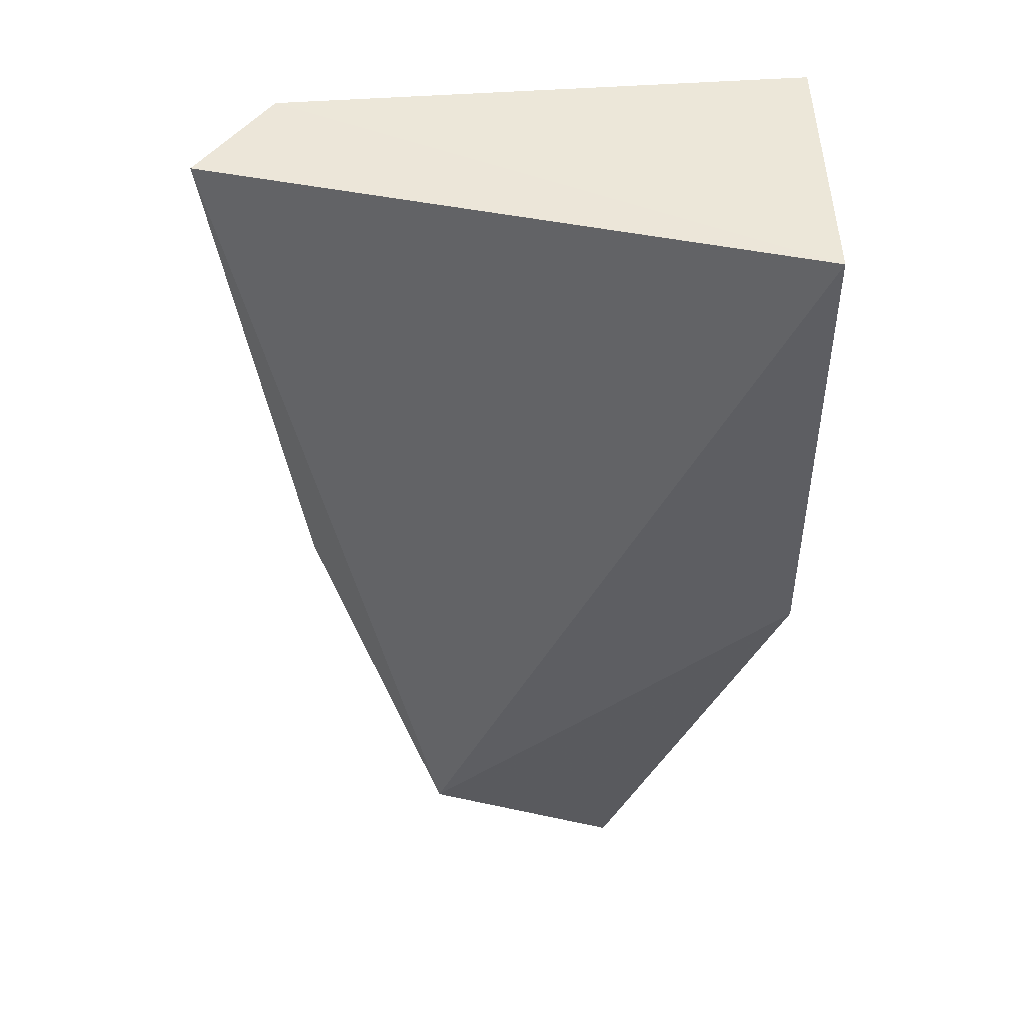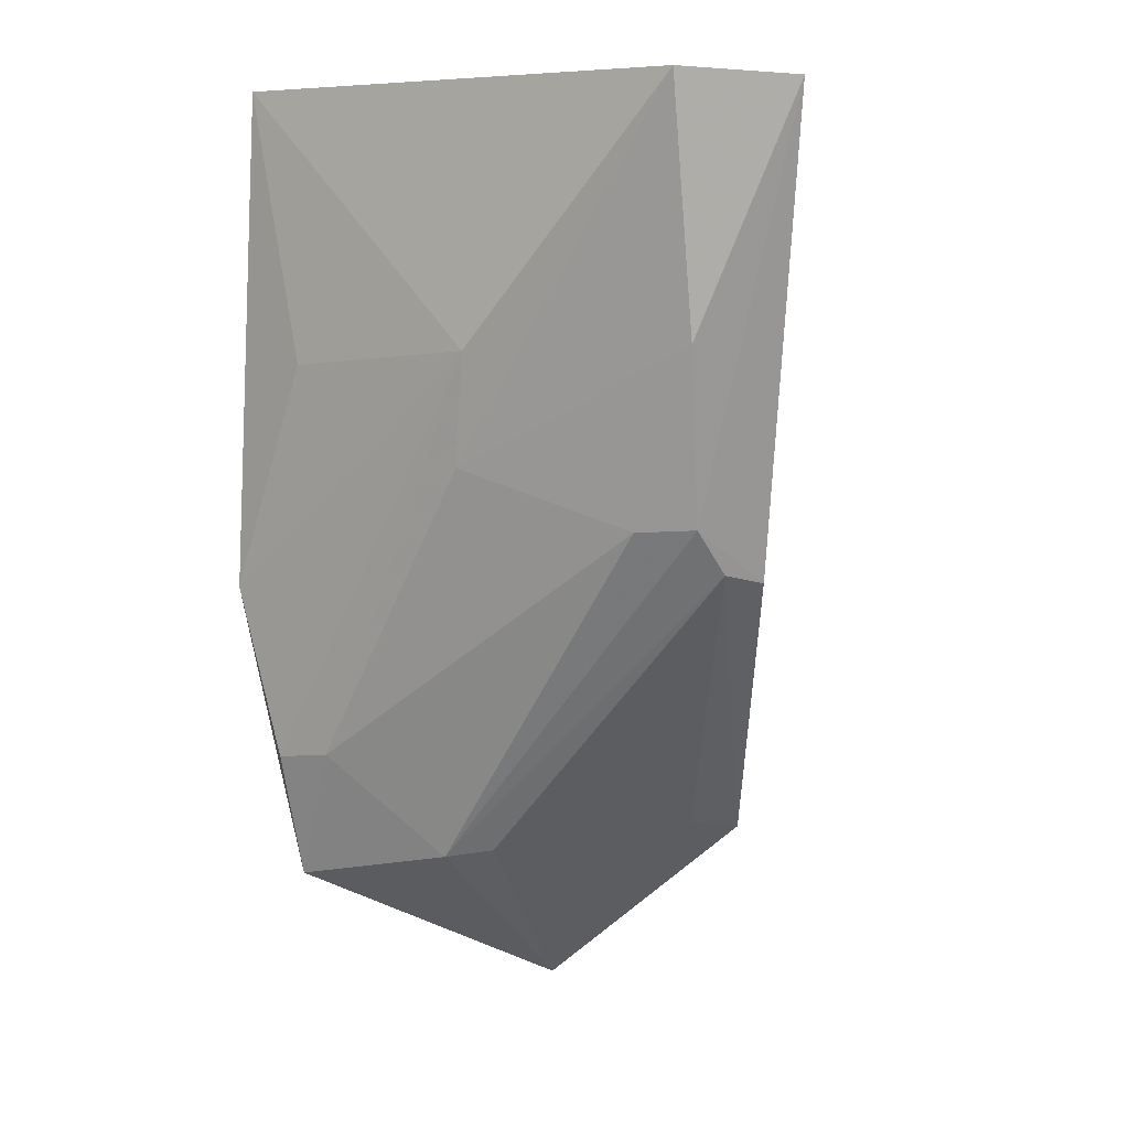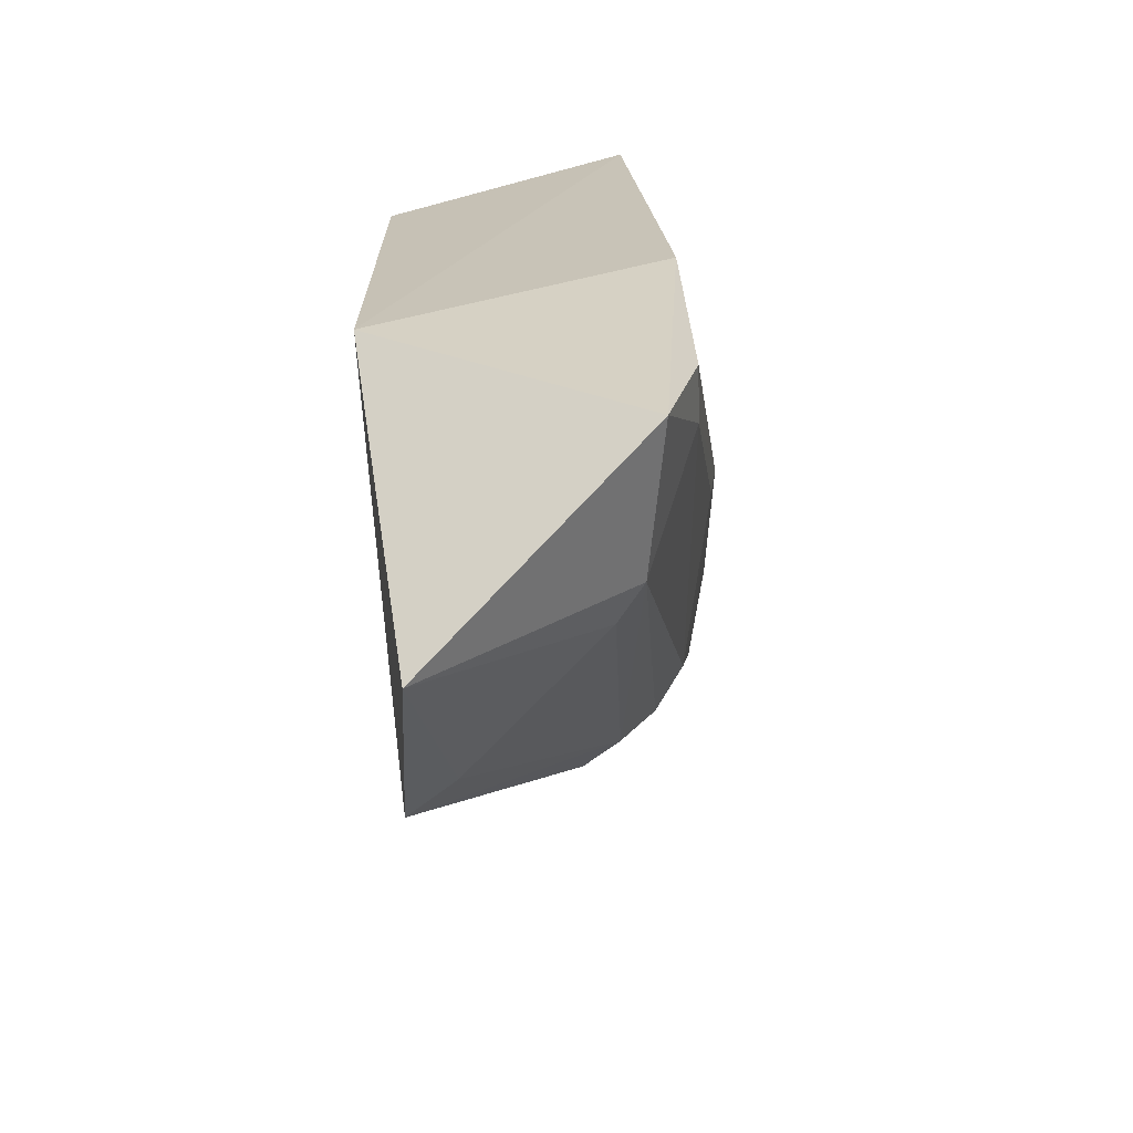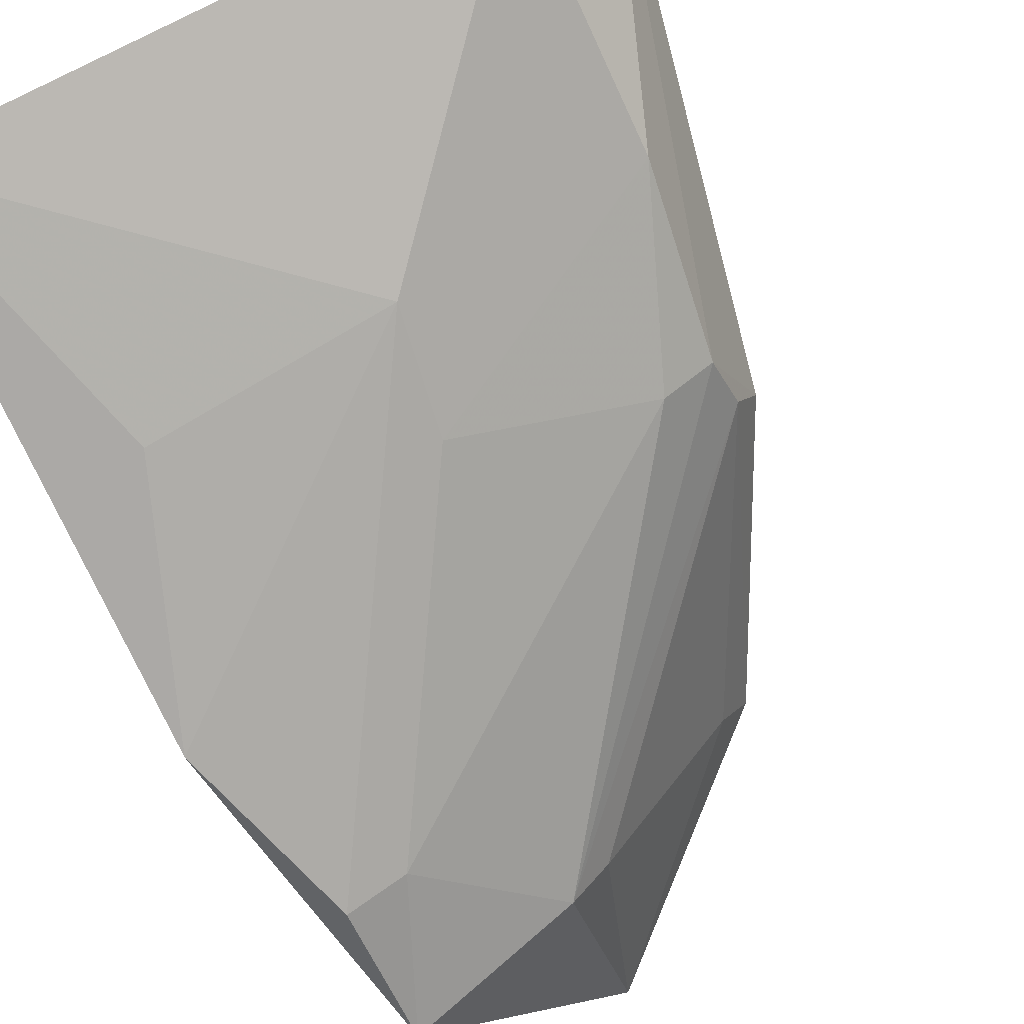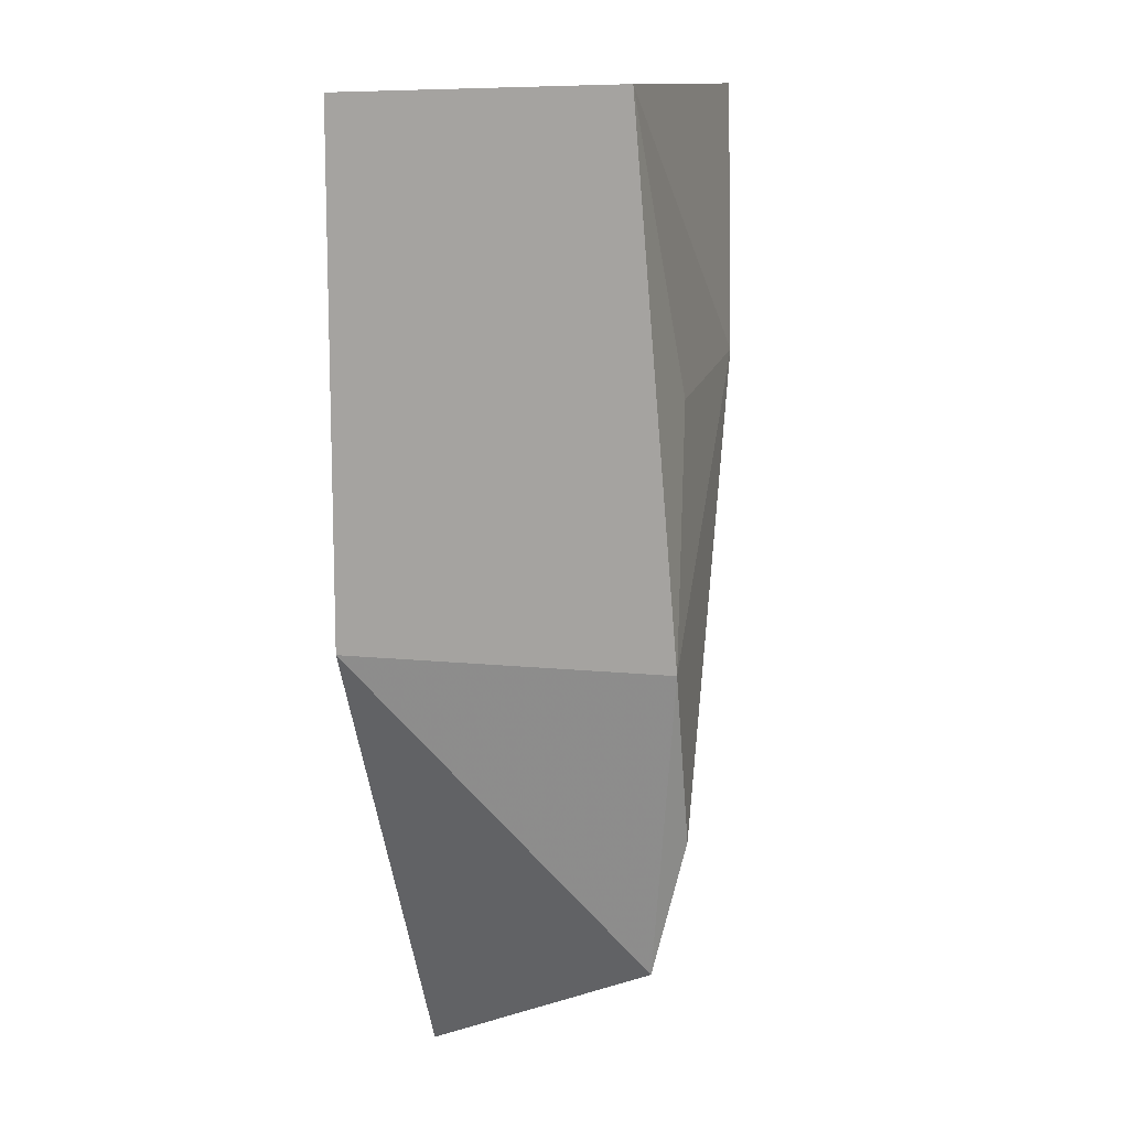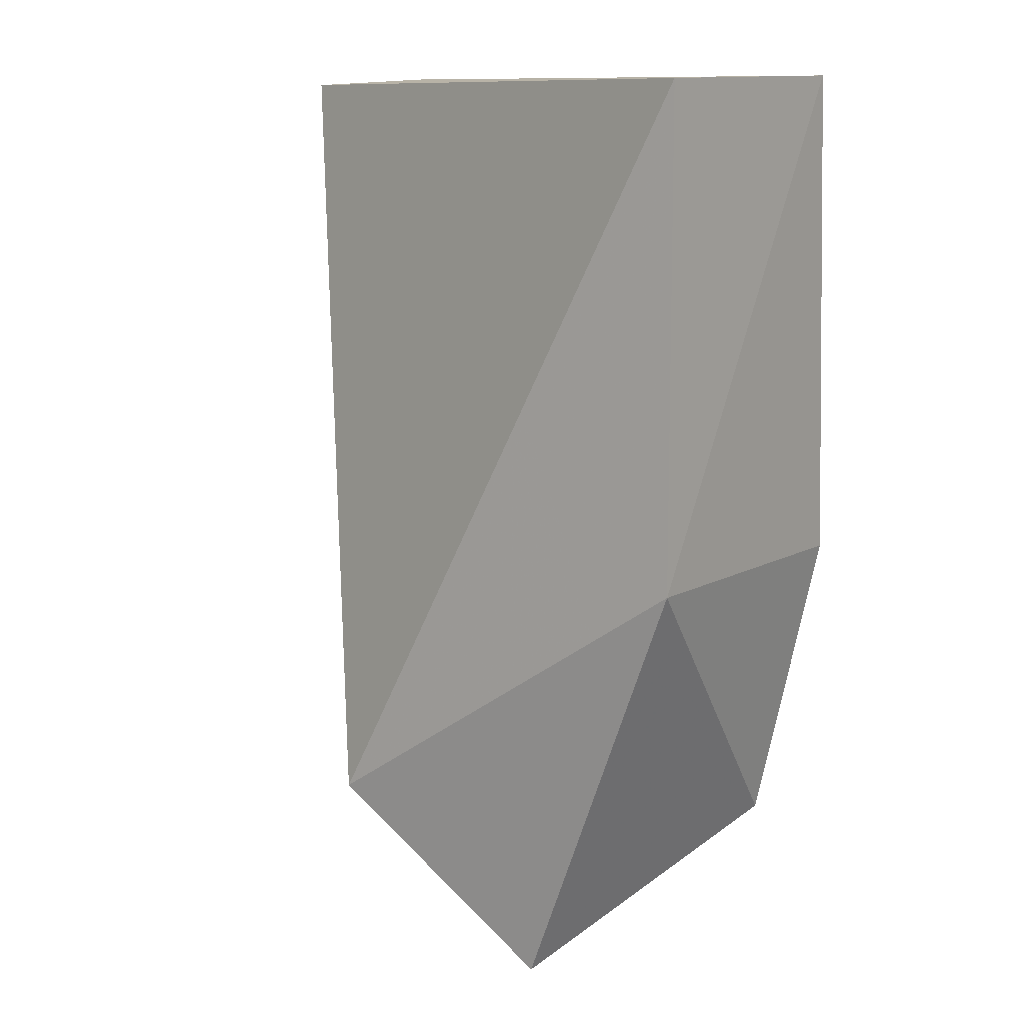
<metadata>
{"format":"obj","ext":"obj","renderer":"f3d","projection":"perspective","resolution":1024,"background":"white","views":[{"elev":47.8,"azim":-4.2,"up":"+Y"},{"elev":8.1,"azim":-141.1,"up":"+Y"},{"elev":-68.8,"azim":102.5,"up":"+Y"},{"elev":-75.5,"azim":-155.0,"up":"+Z"},{"elev":11.9,"azim":103.4,"up":"+Y"},{"elev":10.8,"azim":36.1,"up":"+Y"}]}
</metadata>
<code>
v -0.2977 -0.3735 -0.0659
v -0.252 -0.2651 -0.1344
v -0.2525 -0.1439 -0.05802
v -0.3974 -0.1435 -0.1018
v -0.3031 -0.3305 -0.1147
v -0.2498 -0.1422 -0.1246
v -0.3472 -0.3283 -0.05099
v -0.2525 -0.2652 -0.05802
v -0.2655 -0.3386 -0.1267
v -0.3778 -0.1418 -0.123
v -0.3117 -0.3291 -0.1062
v -0.3258 -0.2038 -0.1329
v -0.3726 -0.2441 -0.1054
v -0.342 -0.3253 -0.06431
v -0.2716 -0.2088 -0.132
v -0.2658 -0.3068 -0.1346
v -0.3777 -0.2015 -0.1152
v -0.3737 -0.2555 -0.09579
v -0.2793 -0.3048 -0.1321
v -0.3219 -0.231 -0.1309
v -0.3616 -0.2446 -0.1149
v -0.3773 -0.2582 -0.0852
f 7 3 4
f 8 7 1
f 8 3 7
f 8 6 3
f 8 2 6
f 9 1 5
f 9 8 1
f 9 2 8
f 10 4 3
f 10 3 6
f 11 5 1
f 12 10 6
f 14 11 1
f 14 1 7
f 15 12 6
f 15 6 2
f 15 2 12
f 16 12 2
f 16 2 9
f 17 13 4
f 17 4 10
f 18 13 5
f 18 5 11
f 18 11 14
f 18 14 7
f 19 16 9
f 19 9 5
f 19 12 16
f 20 17 10
f 20 10 12
f 20 12 19
f 21 5 13
f 21 13 17
f 21 19 5
f 21 20 19
f 21 17 20
f 22 18 7
f 22 7 4
f 22 4 13
f 22 13 18

</code>
